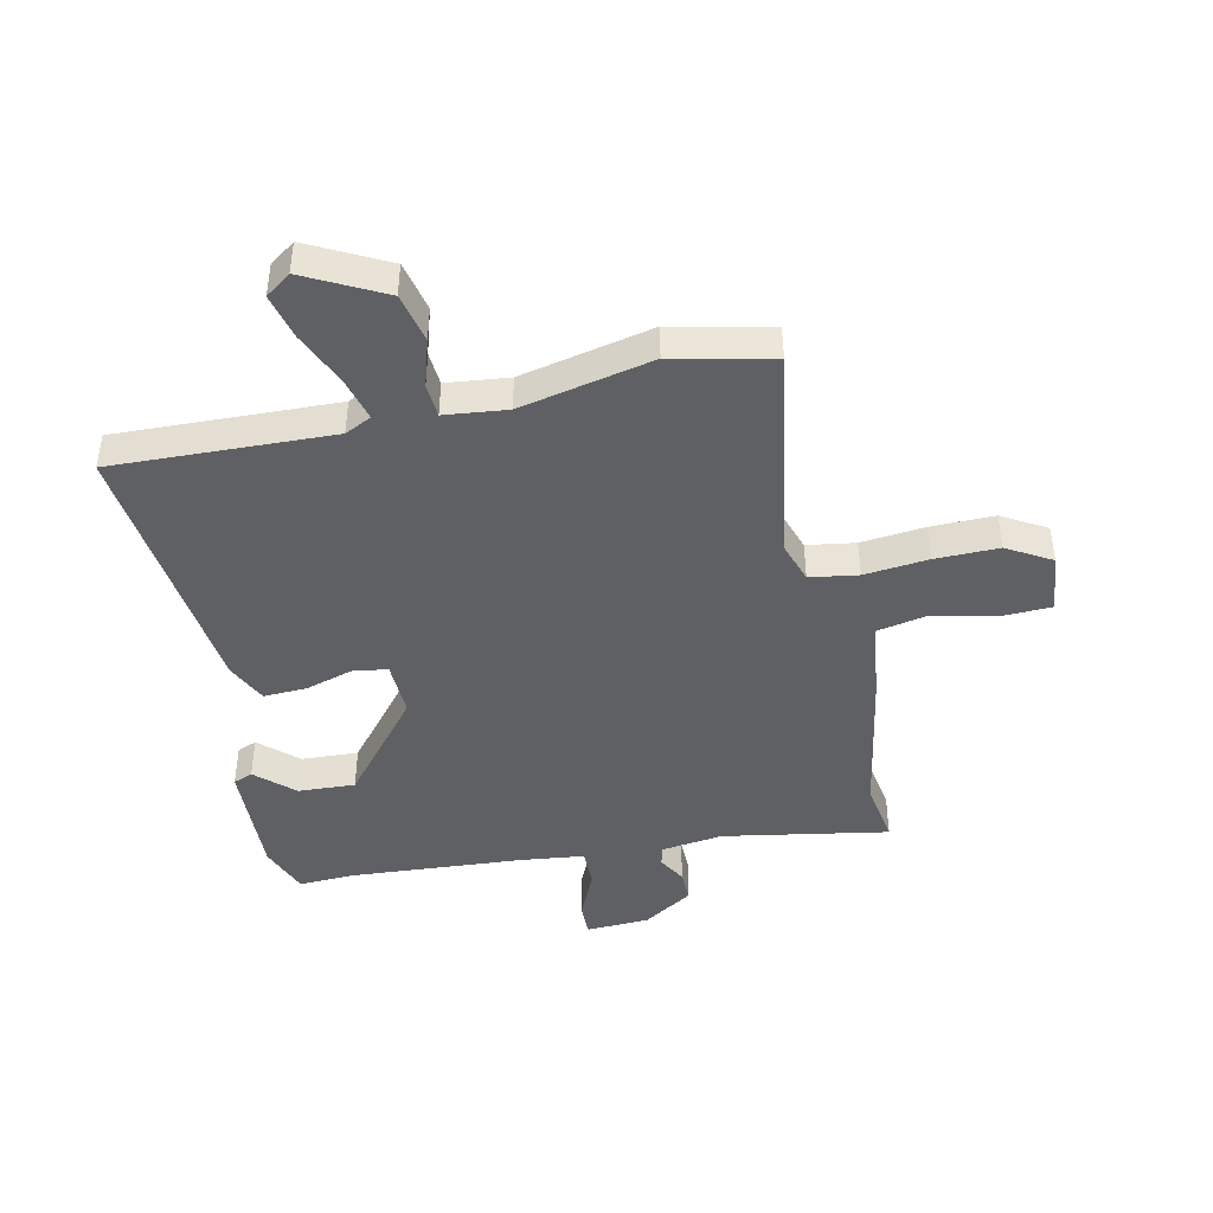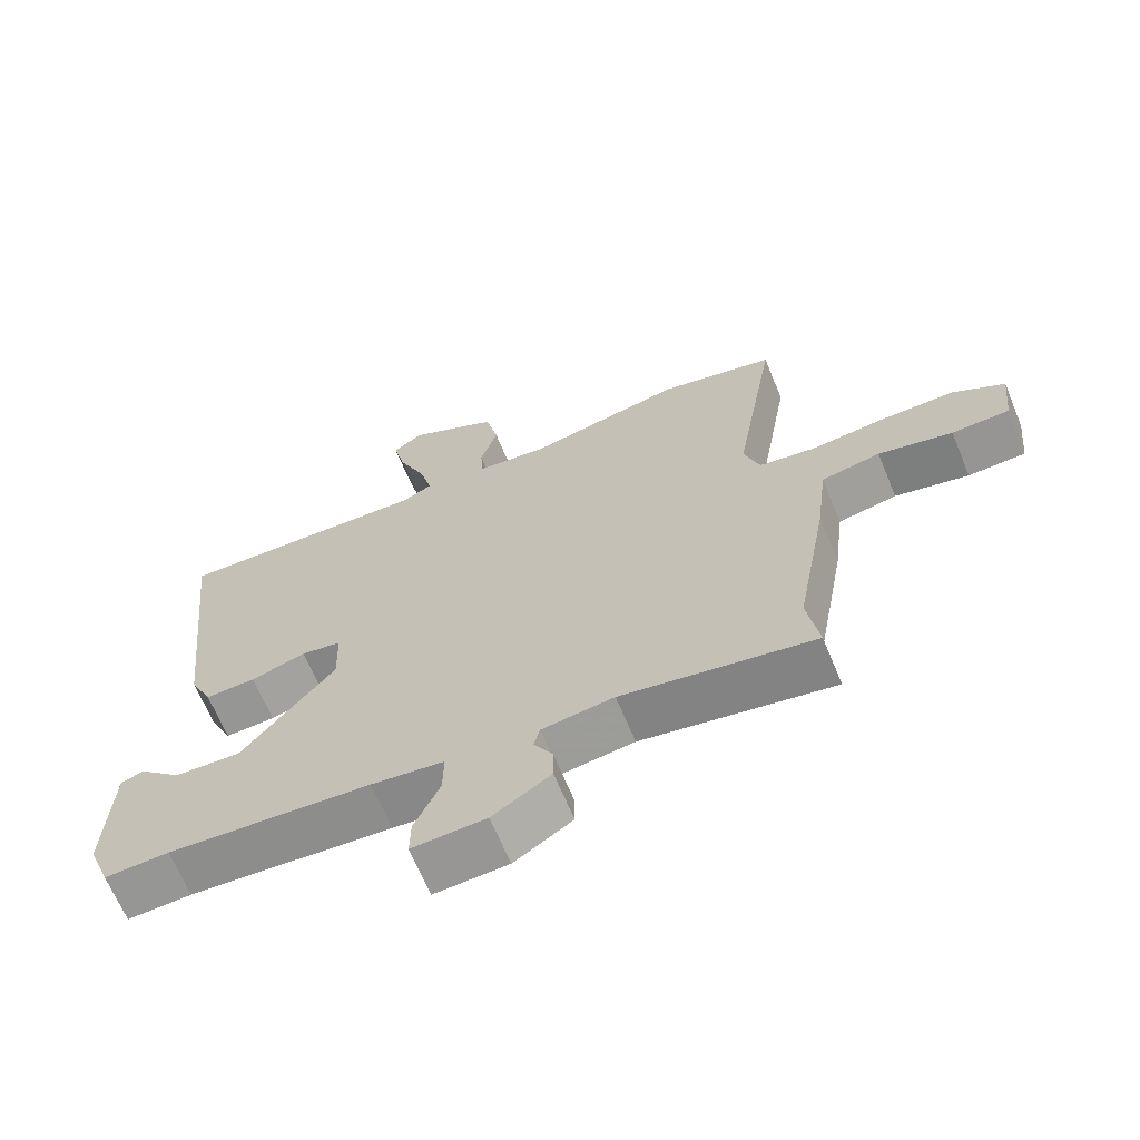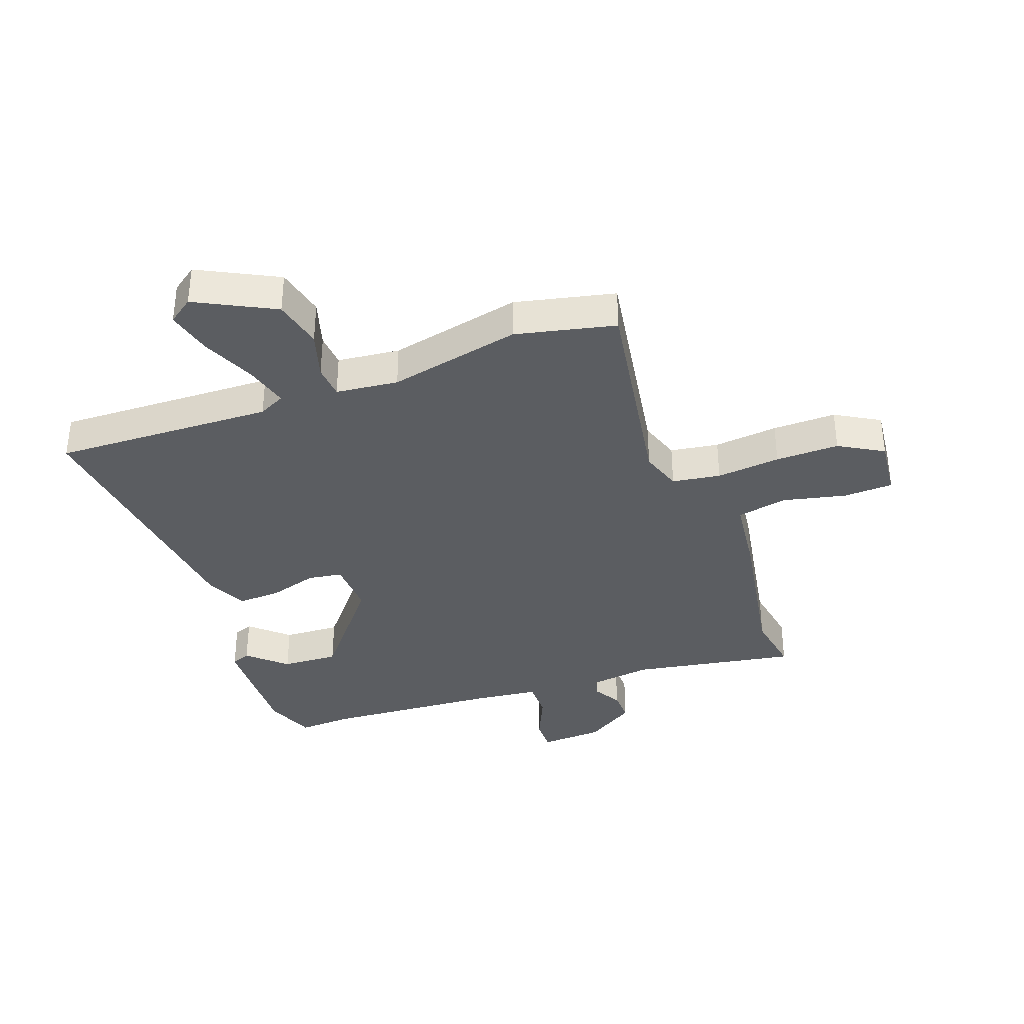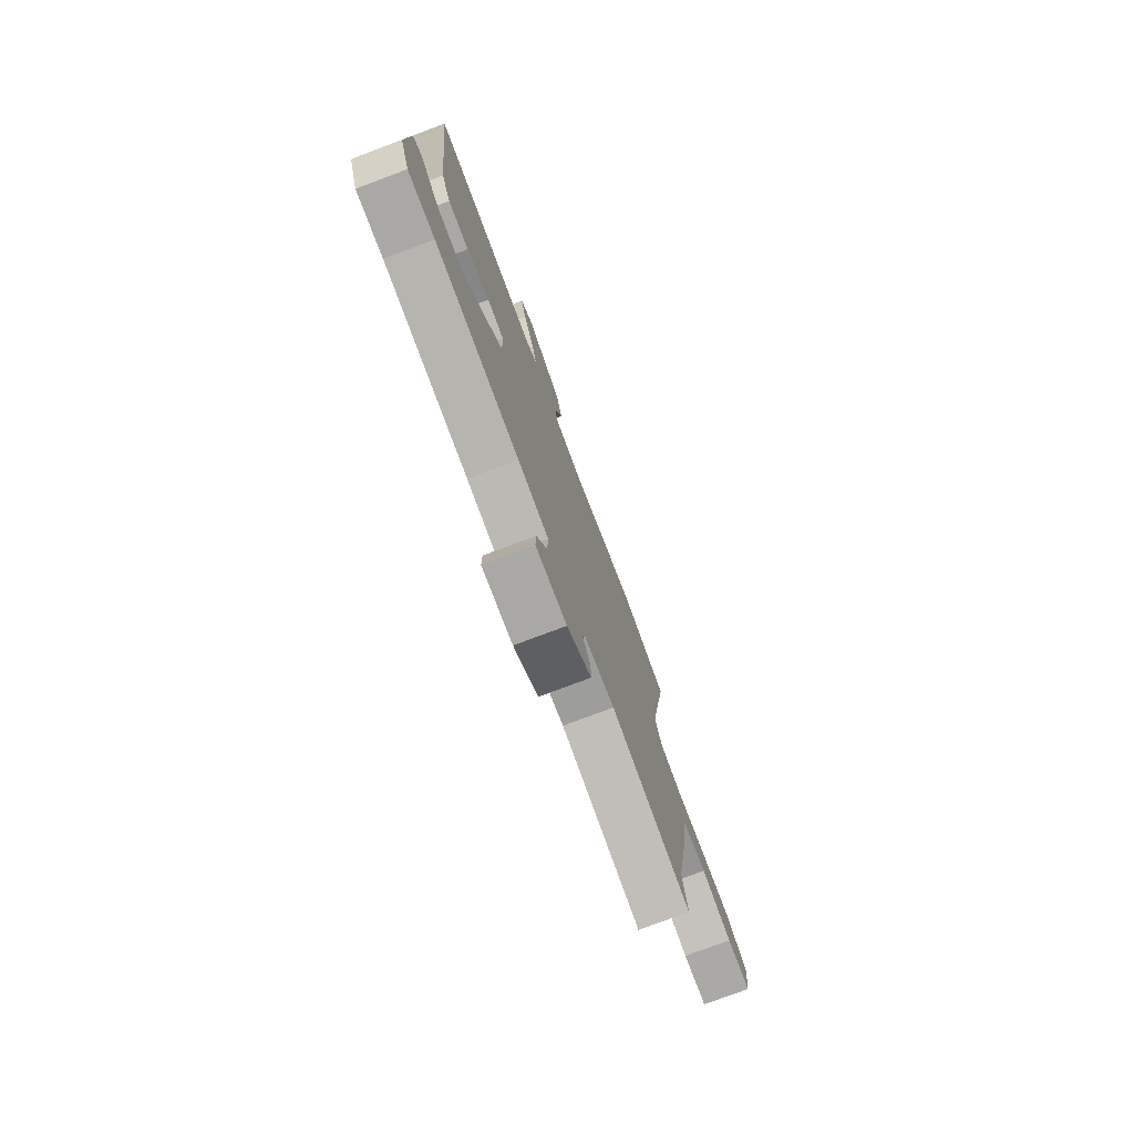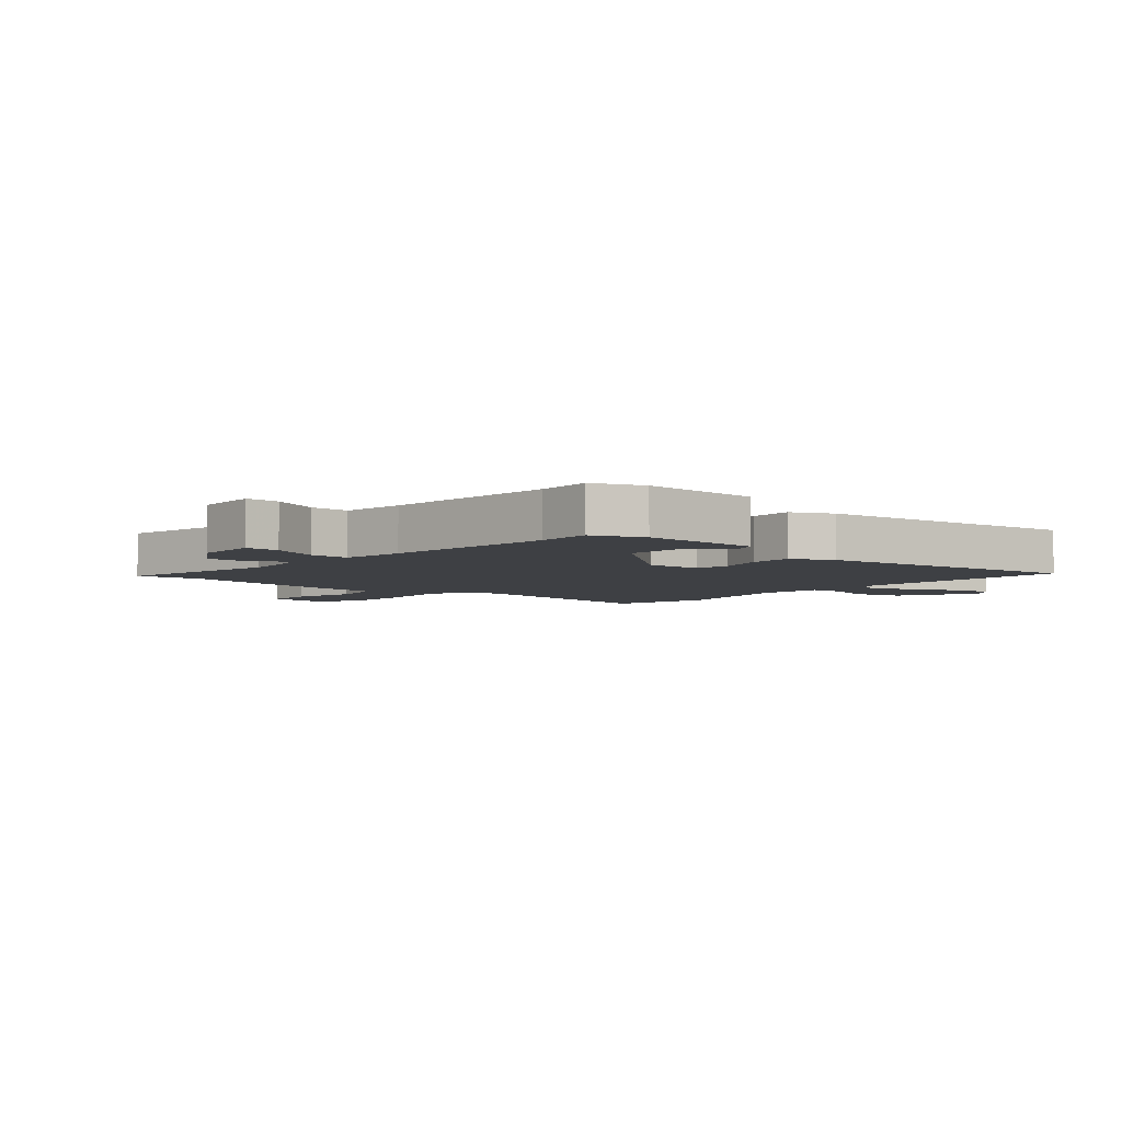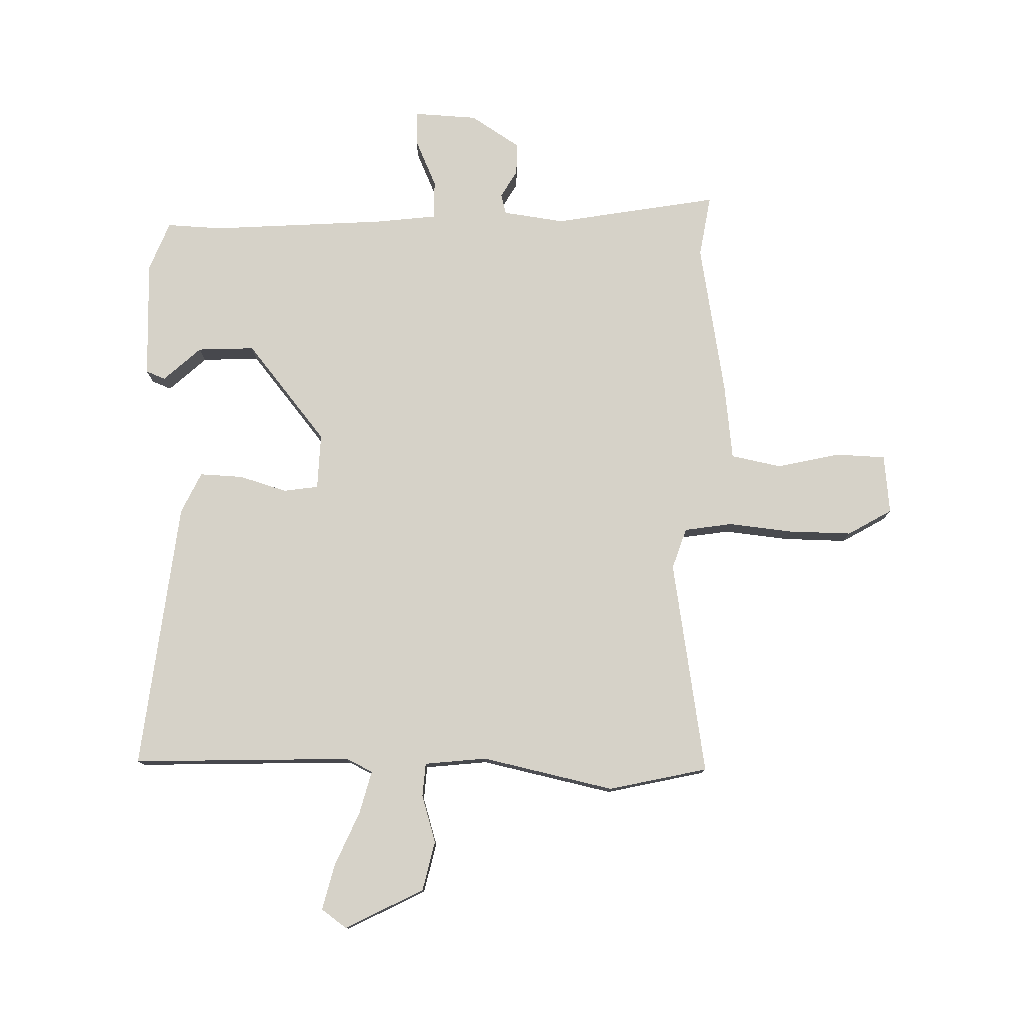
<metadata>
{"format":"obj","ext":"obj","renderer":"f3d","projection":"perspective","resolution":1024,"background":"white","views":[{"elev":-44.0,"azim":12.4,"up":"+Y"},{"elev":-66.6,"azim":22.5,"up":"+Z"},{"elev":-36.1,"azim":20.3,"up":"+Y"},{"elev":-77.2,"azim":-69.4,"up":"+Z"},{"elev":-4.7,"azim":-130.9,"up":"+Y"},{"elev":78.1,"azim":1.5,"up":"+Y"}]}
</metadata>
<code>
v -0.412 0.07 -0.496
v -0.506 0.07 -0.5
v -0.539 0.07 -0.415
v -0.531 0.07 -0.213
v -0.498 0.07 -0.2
v -0.435 0.07 -0.258
v -0.338 0.07 -0.263
v -0.202 0.07 -0.097
v -0.205 0.07 -0.002
v -0.264 0.07 0.007
v -0.345 0.07 -0.017
v -0.419 0.07 -0.02
v -0.452 0.07 0.05
v -0.503 0.07 0.509
v -0.129 0.07 0.495
v -0.084 0.07 0.517
v -0.103 0.07 0.59
v -0.143 0.07 0.683
v -0.162 0.07 0.761
v -0.119 0.07 0.792
v 0.014 0.07 0.723
v 0.033 0.07 0.638
v 0.008 0.07 0.557
v 0.012 0.07 0.5
v 0.118 0.07 0.488
v 0.343 0.07 0.536
v 0.512 0.07 0.497
v 0.45 0.07 0.131
v 0.473 0.07 0.061
v 0.555 0.07 0.048
v 0.664 0.07 0.059
v 0.772 0.07 0.06
v 0.847 0.07 0.016
v 0.836 0.07 -0.085
v 0.752 0.07 -0.088
v 0.644 0.07 -0.063
v 0.558 0.07 -0.08
v 0.542 0.07 -0.21
v 0.495 0.07 -0.471
v 0.512 0.07 -0.577
v 0.232 0.07 -0.527
v 0.127 0.07 -0.541
v 0.118 0.07 -0.575
v 0.145 0.07 -0.622
v 0.146 0.07 -0.676
v 0.061 0.07 -0.73
v -0.047 0.07 -0.735
v -0.046 0.07 -0.678
v -0.009 0.07 -0.596
v -0.008 0.07 -0.53
v -0.115 0.07 -0.517
v -0.412 0 -0.496
v -0.506 0 -0.5
v -0.539 0 -0.415
v -0.531 0 -0.213
v -0.498 0 -0.2
v -0.435 0 -0.258
v -0.338 0 -0.263
v -0.202 0 -0.097
v -0.205 0 -0.002
v -0.264 0 0.007
v -0.345 0 -0.017
v -0.419 0 -0.02
v -0.452 0 0.05
v -0.503 0 0.509
v -0.129 0 0.495
v -0.084 0 0.517
v -0.103 0 0.59
v -0.143 0 0.683
v -0.162 0 0.761
v -0.119 0 0.792
v 0.014 0 0.723
v 0.033 0 0.638
v 0.008 0 0.557
v 0.012 0 0.5
v 0.118 0 0.488
v 0.343 0 0.536
v 0.512 0 0.497
v 0.45 0 0.131
v 0.473 0 0.061
v 0.555 0 0.048
v 0.664 0 0.059
v 0.772 0 0.06
v 0.847 0 0.016
v 0.836 0 -0.085
v 0.752 0 -0.088
v 0.644 0 -0.063
v 0.558 0 -0.08
v 0.542 0 -0.21
v 0.495 0 -0.471
v 0.512 0 -0.577
v 0.232 0 -0.527
v 0.127 0 -0.541
v 0.118 0 -0.575
v 0.145 0 -0.622
v 0.146 0 -0.676
v 0.061 0 -0.73
v -0.047 0 -0.735
v -0.046 0 -0.678
v -0.009 0 -0.596
v -0.008 0 -0.53
v -0.115 0 -0.517
f 46 47 48 49
f 46 49 50
f 43 44 45 46
f 42 43 46 50
f 41 42 50 51
f 39 40 41
f 37 38 39 41
f 33 34 35 36
f 33 36 37
f 30 31 32 33
f 30 33 37
f 29 30 37 41
f 25 26 27 28
f 24 25 28 29
f 20 21 22 23
f 20 23 24
f 17 18 19 20
f 16 17 20 24
f 15 16 24 29
f 10 11 12 13
f 9 10 13 14
f 3 4 5 6
f 1 2 3 6
f 1 6 7
f 51 1 7 8
f 9 14 15 29
f 29 41 51
f 8 9 29 51
f 100 99 98 97
f 101 100 97
f 97 96 95 94
f 101 97 94 93
f 102 101 93 92
f 92 91 90
f 92 90 89 88
f 87 86 85 84
f 88 87 84
f 84 83 82 81
f 88 84 81
f 92 88 81 80
f 79 78 77 76
f 80 79 76 75
f 74 73 72 71
f 75 74 71
f 71 70 69 68
f 75 71 68 67
f 80 75 67 66
f 64 63 62 61
f 65 64 61 60
f 57 56 55 54
f 57 54 53 52
f 58 57 52
f 59 58 52 102
f 80 66 65 60
f 102 92 80
f 102 80 60 59
f 1 52 53 2
f 2 53 54 3
f 3 54 55 4
f 4 55 56 5
f 5 56 57 6
f 6 57 58 7
f 7 58 59 8
f 8 59 60 9
f 9 60 61 10
f 10 61 62 11
f 11 62 63 12
f 12 63 64 13
f 13 64 65 14
f 14 65 66 15
f 15 66 67 16
f 16 67 68 17
f 17 68 69 18
f 18 69 70 19
f 19 70 71 20
f 20 71 72 21
f 21 72 73 22
f 22 73 74 23
f 23 74 75 24
f 24 75 76 25
f 25 76 77 26
f 26 77 78 27
f 27 78 79 28
f 28 79 80 29
f 29 80 81 30
f 30 81 82 31
f 31 82 83 32
f 32 83 84 33
f 33 84 85 34
f 34 85 86 35
f 35 86 87 36
f 36 87 88 37
f 37 88 89 38
f 38 89 90 39
f 39 90 91 40
f 40 91 92 41
f 41 92 93 42
f 42 93 94 43
f 43 94 95 44
f 44 95 96 45
f 45 96 97 46
f 46 97 98 47
f 47 98 99 48
f 48 99 100 49
f 49 100 101 50
f 50 101 102 51
f 51 102 52 1

</code>
